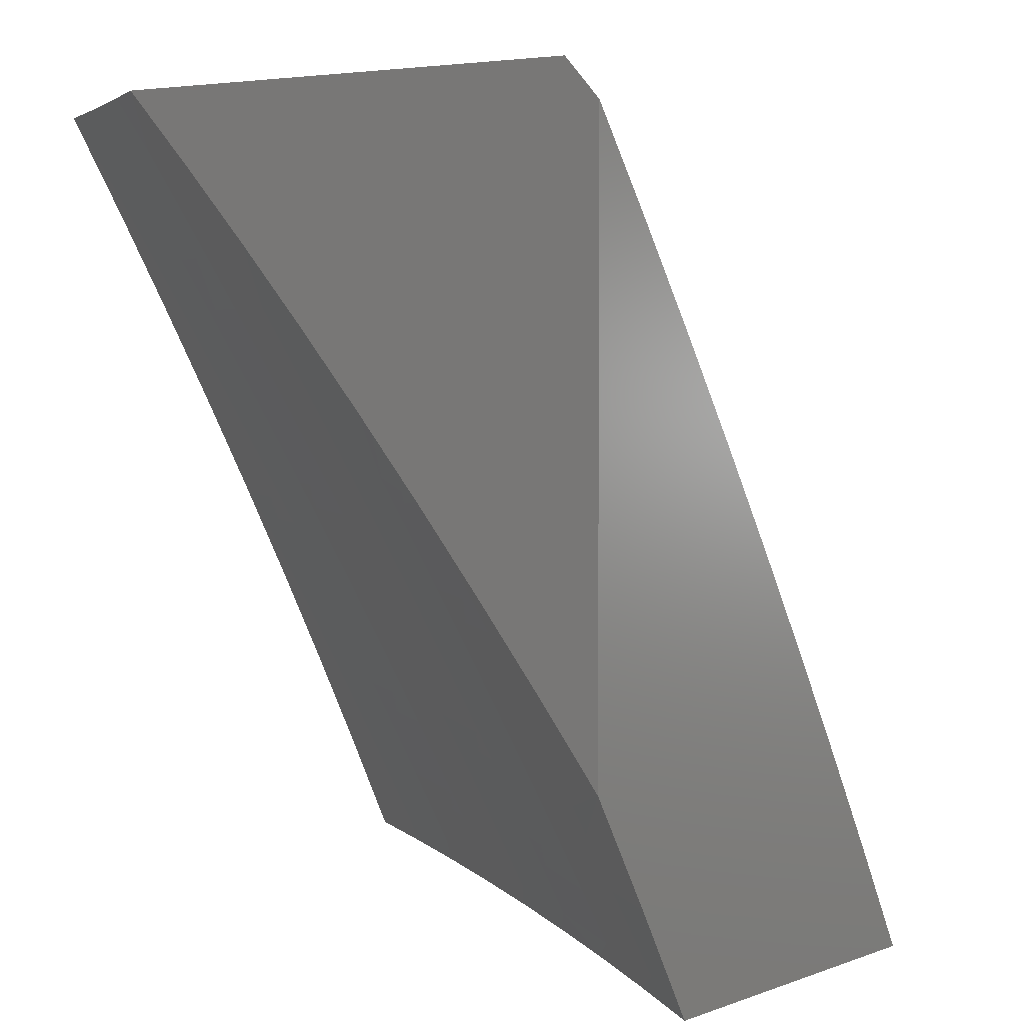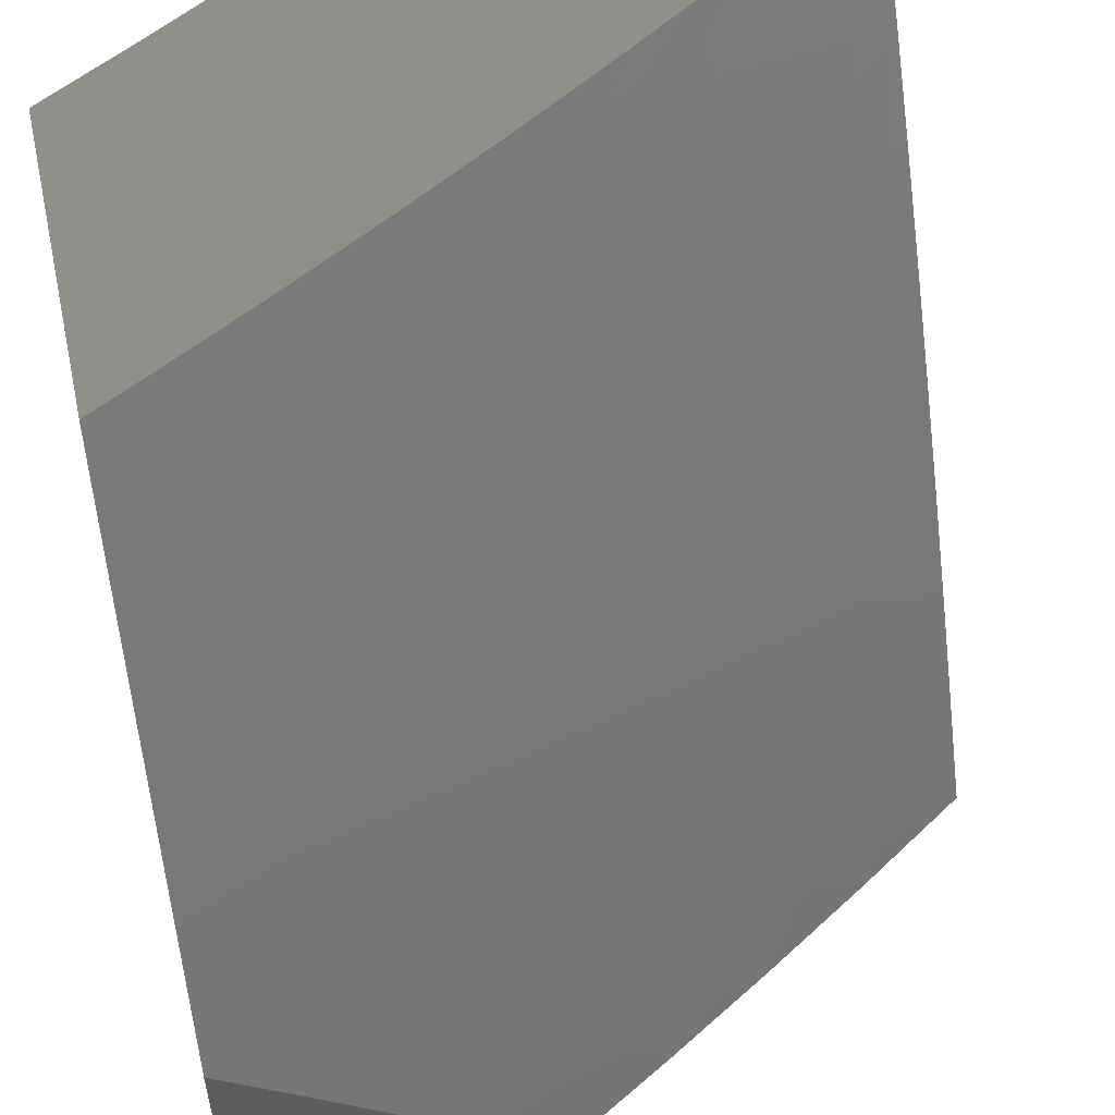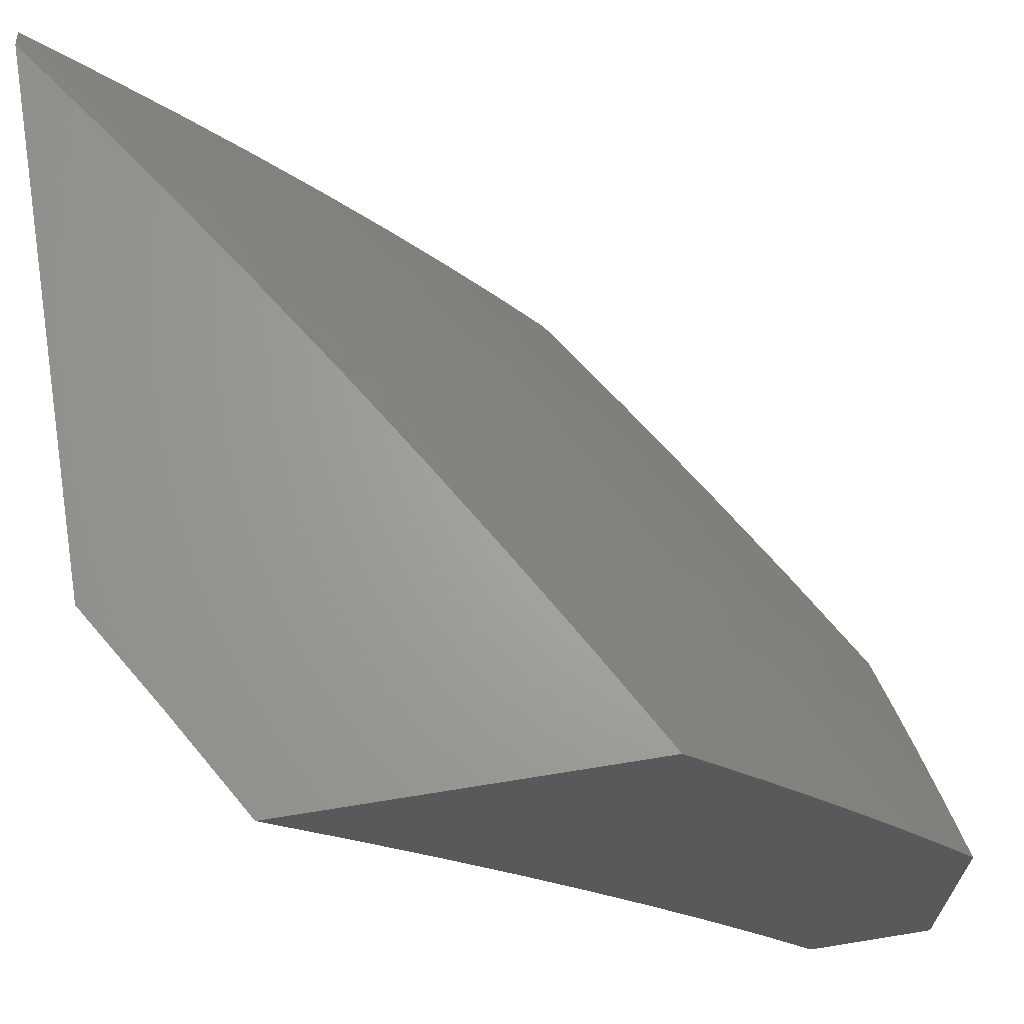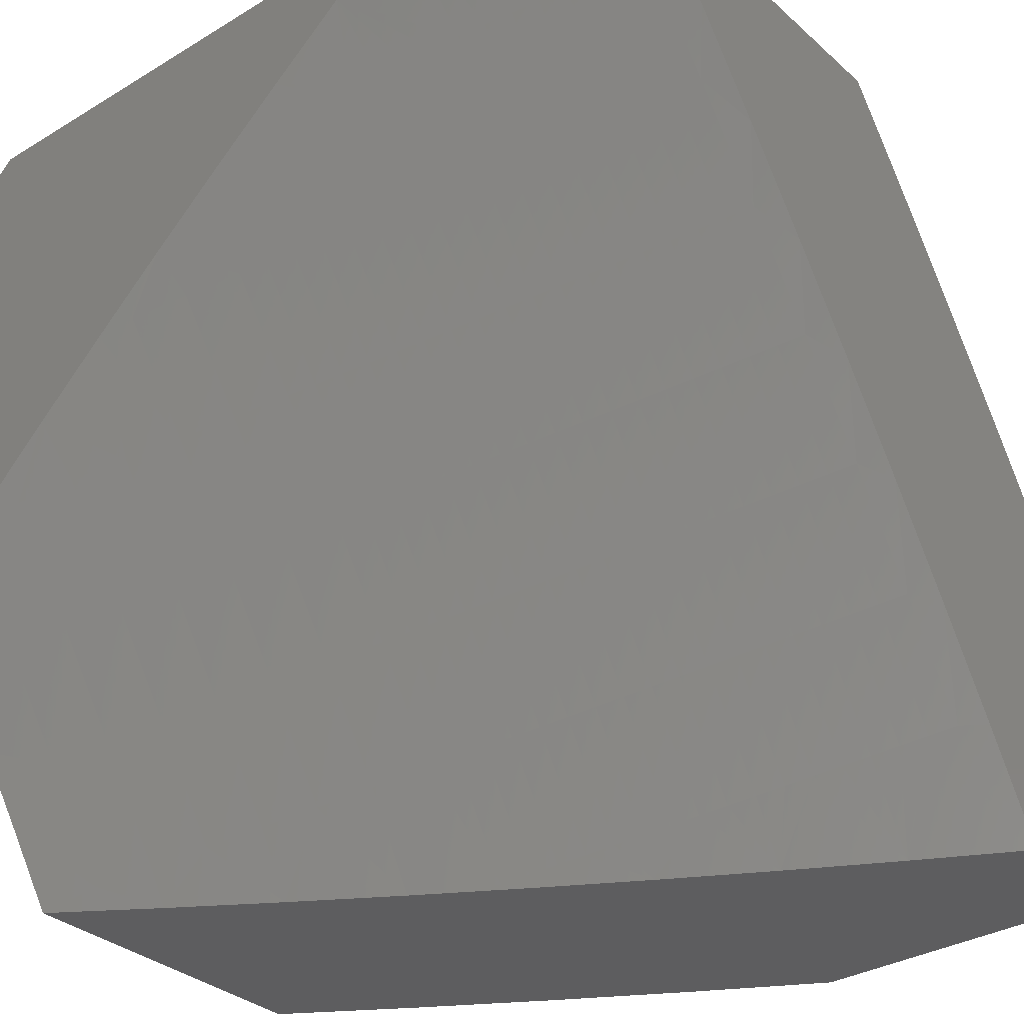
<metadata>
{"format":"stl","ext":"stl","renderer":"f3d","projection":"perspective","resolution":1024,"background":"white","views":[{"elev":3.8,"azim":128.0,"up":"+Z"},{"elev":53.7,"azim":-102.6,"up":"+Y"},{"elev":67.1,"azim":170.7,"up":"+Y"},{"elev":-33.1,"azim":129.7,"up":"+Y"}]}
</metadata>
<code>
# stl→obj: 300 verts, 596 faces
v -8.755 5.129 5
v -8.737 5.131 5.032
v -8.833 5 5
v -8.724 5.124 5.064
v -8.764 5 5.129
v -8.712 5.116 5.095
v -8.699 5.108 5.127
v -8.613 5.245 5.127
v -8.601 5.237 5.159
v -8.513 5.372 5.159
v -8.5 5.364 5.19
v -8.41 5.498 5.19
v -8.398 5.49 5.222
v -8.305 5.622 5.222
v -8.293 5.614 5.253
v -8.198 5.745 5.253
v -8.186 5.736 5.285
v -8.089 5.865 5.285
v -8.077 5.856 5.316
v -8 5.922 5.358
v -8.064 5.847 5.348
v -8.052 5.838 5.379
v -8.16 5.718 5.348
v -8.148 5.709 5.379
v -8.254 5.588 5.348
v -8.241 5.579 5.379
v -8.346 5.456 5.348
v -8.333 5.447 5.379
v -8.435 5.323 5.348
v -8.422 5.315 5.379
v -8.522 5.189 5.348
v -8.508 5.181 5.379
v -8.606 5.054 5.348
v -8.593 5.046 5.379
v -8.619 5 5.383
v -8.579 5.038 5.411
v -8.565 5.03 5.442
v -8.481 5.165 5.442
v -8.468 5.156 5.473
v -8.381 5.289 5.473
v -8.368 5.281 5.505
v -8.279 5.412 5.505
v -8.266 5.404 5.536
v -8.175 5.534 5.536
v -8.162 5.525 5.567
v -8.069 5.654 5.567
v -8.042 5.635 5.63
v -8 5.681 5.641
v -8.015 5.616 5.692
v -8 5.598 5.733
v -8.107 5.488 5.692
v -8.079 5.469 5.754
v -8.197 5.358 5.692
v -8.168 5.34 5.754
v -8.284 5.228 5.692
v -8.256 5.21 5.754
v -8.37 5.096 5.692
v -8.341 5.079 5.754
v -8.389 5 5.756
v -8.312 5.061 5.816
v -8.308 5 5.879
v -8.282 5.043 5.877
v -8.252 5.025 5.939
v -8.168 5.155 5.939
v -8.171 5.086 6
v -8.115 5.171 6
v -8.082 5.283 5.939
v -8.058 5.256 6
v -8 5.34 6
v -8.111 5.303 5.877
v -8.022 5.43 5.877
v -8.14 5.321 5.816
v -8.051 5.45 5.816
v -8.675 5.258 5
v -8.651 5.268 5.032
v -8.639 5.26 5.064
v -8.551 5.396 5.064
v -8.538 5.388 5.095
v -8.448 5.523 5.095
v -8.435 5.515 5.127
v -8.343 5.648 5.127
v -8.331 5.639 5.159
v -8.236 5.771 5.159
v -8.223 5.762 5.19
v -8.127 5.892 5.19
v -8.114 5.883 5.222
v -8 6 5.261
v -8.102 5.874 5.253
v -8.594 5.385 5
v -8.563 5.404 5.032
v -8.46 5.531 5.064
v -8.355 5.656 5.095
v -8.248 5.779 5.127
v -8.139 5.901 5.159
v -8.079 6 5.131
v -8.51 5.51 5
v -8.473 5.539 5.032
v -8.368 5.664 5.064
v -8.26 5.788 5.095
v -8.151 5.91 5.127
v -8.424 5.635 5
v -8.38 5.673 5.032
v -8.272 5.796 5.064
v -8.163 5.918 5.095
v -8.337 5.758 5
v -8.284 5.805 5.032
v -8.175 5.927 5.064
v -8.247 5.88 5
v -8.187 5.936 5.032
v -8.156 6 5
v -8 5.844 5.453
v -8.039 5.828 5.411
v -8.135 5.7 5.411
v -8.228 5.57 5.411
v -8.319 5.439 5.411
v -8.408 5.306 5.411
v -8.495 5.173 5.411
v -8 5.763 5.548
v -8.013 5.81 5.473
v -8.026 5.819 5.442
v -8.082 5.663 5.536
v -8.095 5.672 5.505
v -8.188 5.543 5.505
v -8.202 5.552 5.473
v -8.293 5.421 5.473
v -8.306 5.43 5.442
v -8.395 5.298 5.442
v -8 5.513 5.823
v -8 5.427 5.912
v -8.227 5 6
v -8.467 5 5.633
v -8.398 5.114 5.63
v -8.312 5.246 5.63
v -8.225 5.377 5.63
v -8.134 5.506 5.63
v -8.544 5 5.509
v -8.524 5.006 5.536
v -8.426 5.131 5.567
v -8.552 5.022 5.473
v -8.538 5.014 5.505
v -8.44 5.139 5.536
v -8.34 5.263 5.567
v -8.62 5.062 5.316
v -8.692 5 5.256
v -8.633 5.07 5.285
v -8.646 5.078 5.253
v -8.548 5.205 5.285
v -8.562 5.213 5.253
v -8.461 5.34 5.285
v -8.474 5.348 5.253
v -8.372 5.473 5.285
v -8.385 5.481 5.253
v -8.28 5.605 5.285
v -8.673 5.093 5.19
v -8.66 5.085 5.222
v -8.626 5.253 5.095
v -8.686 5.101 5.159
v -8.588 5.229 5.19
v -8.575 5.221 5.222
v -8.487 5.356 5.222
v -8.535 5.197 5.316
v -8.448 5.332 5.316
v -8.359 5.465 5.316
v -8.267 5.596 5.316
v -8.173 5.727 5.316
v -8.454 5.148 5.505
v -8.526 5.38 5.127
v -8.354 5.272 5.536
v -8.227 5.192 5.816
v -8.198 5.173 5.877
v -8.423 5.506 5.159
v -8.252 5.395 5.567
v -8.318 5.631 5.19
v -8.215 5.561 5.442
v -8.122 5.691 5.442
v -8.211 5.753 5.222
v -8.109 5.682 5.473
v -8.525 6 5.123
v -8.594 6 5
v -8.548 5.964 5.127
v -8.647 5.923 5
v -8.599 5.891 5.127
v -8.649 5.817 5.127
v -8.599 5.784 5.253
v -8.648 5.711 5.253
v -8.598 5.677 5.379
v -8.646 5.603 5.379
v -8.593 5.569 5.504
v -8.64 5.496 5.504
v -8.586 5.462 5.629
v -8.632 5.388 5.629
v -8.577 5.353 5.753
v -8.622 5.28 5.753
v -8.565 5.245 5.877
v -8.609 5.172 5.877
v -8.558 5.124 6
v -8.653 5.099 5.877
v -8.631 5 6
v -8.695 5.025 5.877
v -8.727 5 5.851
v -8.754 5.059 5.753
v -8.82 5 5.7
v -8.81 5.092 5.629
v -8.853 5.017 5.629
v -8.866 5.124 5.504
v -8.909 5.049 5.504
v -8.92 5.155 5.379
v -8.964 5.079 5.379
v -9 5.096 5.298
v -9 5 5.393
v -8.699 5.846 5
v -8.698 5.743 5.127
v -8.697 5.637 5.253
v -8.693 5.53 5.379
v -8.687 5.422 5.504
v -8.678 5.315 5.629
v -8.667 5.207 5.753
v -8.751 5.768 5
v -8.747 5.669 5.127
v -8.745 5.562 5.253
v -8.74 5.455 5.379
v -8.733 5.348 5.504
v -8.723 5.241 5.629
v -8.71 5.133 5.753
v -8.802 5.689 5
v -8.795 5.594 5.127
v -8.792 5.488 5.253
v -8.786 5.381 5.379
v -8.778 5.274 5.504
v -8.767 5.166 5.629
v -8.853 5.61 5
v -8.842 5.519 5.127
v -8.838 5.413 5.253
v -8.831 5.306 5.379
v -8.822 5.199 5.504
v -8.903 5.531 5
v -8.889 5.444 5.127
v -8.884 5.337 5.253
v -8.876 5.231 5.379
v -8.952 5.451 5
v -8.935 5.368 5.127
v -8.929 5.262 5.253
v -9 5.371 5
v -8.98 5.292 5.127
v -9 5.189 5.2
v -8.973 5.186 5.253
v -9 5.281 5.101
v -8.911 5 5.547
v -8.483 5.246 6
v -8.52 5.318 5.877
v -8.531 5.426 5.753
v -8.539 5.535 5.629
v -8.545 5.643 5.504
v -8.549 5.75 5.379
v -8.55 5.858 5.253
v -8.407 5.367 6
v -8.474 5.39 5.877
v -8.484 5.499 5.753
v -8.492 5.607 5.629
v -8.497 5.715 5.504
v -8.499 5.823 5.379
v -8.499 5.93 5.253
v -8.428 5.462 5.877
v -8.329 5.488 6
v -8.381 5.534 5.877
v -8.333 5.605 5.877
v -8.389 5.643 5.753
v -8.341 5.714 5.753
v -8.395 5.751 5.629
v -8.345 5.823 5.629
v -8.398 5.86 5.504
v -8.347 5.931 5.504
v -8.398 5.968 5.379
v -8.383 6 5.366
v -8.455 6 5.245
v -8.249 5.607 6
v -8.285 5.676 5.877
v -8.291 5.785 5.753
v -8.295 5.894 5.629
v -8.244 5.965 5.629
v -8.31 6 5.486
v -8.235 6 5.604
v -8.158 6 5.722
v -8.191 5.927 5.753
v -8.14 5.997 5.753
v -8.137 5.887 5.877
v -8.086 5.957 5.877
v -8.085 5.842 6
v -8 5.957 6
v -8.168 5.725 6
v -8.236 5.747 5.877
v -8.242 5.856 5.753
v -8.187 5.817 5.877
v -8 6 5.955
v -8.08 6 5.839
v -8.449 5.896 5.379
v -8.448 5.788 5.504
v -8.444 5.68 5.629
v -8.437 5.571 5.753
v -9 5 5
f 1 2 3
f 3 2 4
f 3 4 5
f 5 4 6
f 5 6 7
f 7 6 8
f 7 8 9
f 9 8 10
f 9 10 11
f 11 10 12
f 11 12 13
f 13 12 14
f 13 14 15
f 15 14 16
f 15 16 17
f 17 16 18
f 17 18 19
f 19 18 20
f 19 20 21
f 21 20 22
f 21 22 23
f 23 22 24
f 23 24 25
f 25 24 26
f 25 26 27
f 27 26 28
f 27 28 29
f 29 28 30
f 29 30 31
f 31 30 32
f 31 32 33
f 33 32 34
f 33 34 35
f 35 34 36
f 35 36 37
f 37 36 38
f 37 38 39
f 39 38 40
f 39 40 41
f 41 40 42
f 41 42 43
f 43 42 44
f 43 44 45
f 45 44 46
f 45 46 47
f 47 46 48
f 47 48 49
f 49 48 50
f 49 50 51
f 51 50 52
f 51 52 53
f 53 52 54
f 53 54 55
f 55 54 56
f 55 56 57
f 57 56 58
f 57 58 59
f 59 58 60
f 59 60 61
f 61 60 62
f 61 62 63
f 63 62 64
f 63 64 65
f 65 64 66
f 66 64 67
f 66 67 68
f 68 67 69
f 69 67 70
f 69 70 71
f 71 70 72
f 71 72 73
f 73 72 54
f 73 54 52
f 1 74 2
f 2 74 75
f 2 75 76
f 76 75 77
f 76 77 78
f 78 77 79
f 78 79 80
f 80 79 81
f 80 81 82
f 82 81 83
f 82 83 84
f 84 83 85
f 84 85 86
f 86 85 87
f 86 87 88
f 88 87 20
f 88 20 18
f 74 89 75
f 75 89 90
f 75 90 77
f 77 90 91
f 77 91 79
f 79 91 92
f 79 92 81
f 81 92 93
f 81 93 83
f 83 93 94
f 83 94 85
f 85 94 95
f 85 95 87
f 89 96 90
f 90 96 97
f 90 97 91
f 91 97 98
f 91 98 92
f 92 98 99
f 92 99 93
f 93 99 100
f 93 100 94
f 94 100 95
f 96 101 97
f 97 101 102
f 97 102 98
f 98 102 103
f 98 103 99
f 99 103 104
f 99 104 100
f 100 104 95
f 101 105 102
f 102 105 106
f 102 106 103
f 103 106 107
f 103 107 104
f 104 107 95
f 105 108 106
f 106 108 109
f 106 109 107
f 107 109 110
f 107 110 95
f 108 110 109
f 20 111 22
f 22 111 112
f 22 112 24
f 24 112 113
f 24 113 26
f 26 113 114
f 26 114 28
f 28 114 115
f 28 115 30
f 30 115 116
f 30 116 32
f 32 116 117
f 32 117 34
f 34 117 36
f 118 119 111
f 111 119 120
f 111 120 112
f 112 120 113
f 48 46 118
f 118 46 121
f 118 121 122
f 122 121 123
f 122 123 124
f 124 123 125
f 124 125 126
f 126 125 127
f 126 127 116
f 116 127 117
f 50 128 52
f 52 128 73
f 73 128 71
f 71 128 129
f 71 129 69
f 65 130 63
f 63 130 61
f 59 131 57
f 57 131 132
f 57 132 55
f 55 132 133
f 55 133 53
f 53 133 134
f 53 134 51
f 51 134 135
f 51 135 49
f 49 135 47
f 136 137 131
f 131 137 138
f 131 138 132
f 132 138 133
f 35 139 136
f 136 139 140
f 136 140 137
f 137 140 141
f 137 141 138
f 138 141 142
f 138 142 133
f 133 142 134
f 33 35 143
f 143 35 144
f 143 144 145
f 145 144 146
f 145 146 147
f 147 146 148
f 147 148 149
f 149 148 150
f 149 150 151
f 151 150 152
f 151 152 153
f 153 152 15
f 153 15 17
f 5 154 144
f 144 154 155
f 144 155 146
f 146 155 148
f 2 76 4
f 4 76 156
f 4 156 6
f 6 156 8
f 154 5 157
f 157 5 7
f 157 7 9
f 154 157 158
f 158 157 9
f 158 9 11
f 155 154 159
f 159 154 158
f 159 158 160
f 160 158 11
f 160 11 13
f 31 33 143
f 143 145 161
f 161 145 147
f 161 147 162
f 162 147 149
f 162 149 163
f 163 149 151
f 163 151 164
f 164 151 153
f 164 153 165
f 165 153 17
f 165 17 19
f 139 35 37
f 38 36 117
f 37 39 139
f 139 39 166
f 139 166 140
f 140 166 141
f 76 78 156
f 156 78 167
f 156 167 8
f 8 167 10
f 150 148 159
f 159 148 155
f 150 159 160
f 29 31 161
f 161 31 143
f 29 161 162
f 40 38 127
f 127 38 117
f 39 41 166
f 166 41 168
f 166 168 141
f 141 168 142
f 60 58 169
f 169 58 56
f 169 56 72
f 72 56 54
f 62 60 170
f 170 60 169
f 170 169 70
f 70 169 72
f 78 80 167
f 167 80 171
f 167 171 10
f 10 171 12
f 152 150 160
f 152 160 13
f 27 29 162
f 27 162 163
f 126 116 115
f 42 40 125
f 125 40 127
f 41 43 168
f 168 43 172
f 168 172 142
f 142 172 134
f 67 64 170
f 170 64 62
f 67 170 70
f 80 82 171
f 171 82 173
f 171 173 12
f 12 173 14
f 15 152 13
f 25 27 163
f 25 163 164
f 126 115 174
f 174 115 114
f 174 114 175
f 175 114 113
f 175 113 120
f 44 42 123
f 123 42 125
f 135 134 172
f 135 172 45
f 45 172 43
f 82 84 173
f 173 84 176
f 173 176 14
f 14 176 16
f 23 25 164
f 23 164 165
f 126 174 124
f 124 174 177
f 124 177 122
f 122 177 118
f 177 174 175
f 46 44 121
f 121 44 123
f 47 135 45
f 84 86 176
f 176 86 88
f 176 88 16
f 16 88 18
f 21 23 165
f 21 165 19
f 120 119 175
f 175 119 177
f 119 118 177
f 178 179 180
f 180 179 181
f 180 181 182
f 182 181 183
f 182 183 184
f 184 183 185
f 184 185 186
f 186 185 187
f 186 187 188
f 188 187 189
f 188 189 190
f 190 189 191
f 190 191 192
f 192 191 193
f 192 193 194
f 194 193 195
f 194 195 196
f 196 195 197
f 196 197 198
f 198 197 199
f 198 199 200
f 200 199 201
f 200 201 202
f 202 201 203
f 202 203 204
f 204 203 205
f 204 205 206
f 206 205 207
f 206 207 208
f 208 207 209
f 208 209 210
f 181 211 183
f 183 211 212
f 183 212 185
f 185 212 213
f 185 213 187
f 187 213 214
f 187 214 189
f 189 214 215
f 189 215 191
f 191 215 216
f 191 216 193
f 193 216 217
f 193 217 195
f 195 217 197
f 211 218 212
f 212 218 219
f 212 219 213
f 213 219 220
f 213 220 214
f 214 220 221
f 214 221 215
f 215 221 222
f 215 222 216
f 216 222 223
f 216 223 217
f 217 223 224
f 217 224 197
f 197 224 199
f 218 225 219
f 219 225 226
f 219 226 220
f 220 226 227
f 220 227 221
f 221 227 228
f 221 228 222
f 222 228 229
f 222 229 223
f 223 229 230
f 223 230 224
f 224 230 201
f 224 201 199
f 225 231 226
f 226 231 232
f 226 232 227
f 227 232 233
f 227 233 228
f 228 233 234
f 228 234 229
f 229 234 235
f 229 235 230
f 230 235 203
f 230 203 201
f 231 236 232
f 232 236 237
f 232 237 233
f 233 237 238
f 233 238 234
f 234 238 239
f 234 239 235
f 235 239 205
f 235 205 203
f 236 240 237
f 237 240 241
f 237 241 238
f 238 241 242
f 238 242 239
f 239 242 207
f 239 207 205
f 240 243 241
f 241 243 244
f 241 244 242
f 242 244 245
f 242 245 246
f 246 245 209
f 246 209 207
f 243 247 244
f 244 247 245
f 208 210 206
f 206 210 248
f 206 248 204
f 204 248 202
f 196 249 194
f 194 249 250
f 194 250 192
f 192 250 251
f 192 251 190
f 190 251 252
f 190 252 188
f 188 252 253
f 188 253 186
f 186 253 254
f 186 254 184
f 184 254 255
f 184 255 182
f 182 255 180
f 249 256 250
f 250 256 257
f 250 257 251
f 251 257 258
f 251 258 252
f 252 258 259
f 252 259 253
f 253 259 260
f 253 260 254
f 254 260 261
f 254 261 255
f 255 261 262
f 255 262 180
f 180 262 178
f 257 256 263
f 263 256 264
f 263 264 265
f 265 264 266
f 265 266 267
f 267 266 268
f 267 268 269
f 269 268 270
f 269 270 271
f 271 270 272
f 271 272 273
f 273 272 274
f 273 274 275
f 264 276 266
f 266 276 277
f 266 277 268
f 268 277 278
f 268 278 270
f 270 278 279
f 270 279 272
f 272 279 280
f 272 280 281
f 281 280 282
f 282 280 283
f 283 280 284
f 283 284 285
f 285 284 286
f 285 286 287
f 287 286 288
f 287 288 289
f 276 290 277
f 277 290 291
f 277 291 278
f 278 291 292
f 278 292 279
f 279 292 280
f 291 290 293
f 293 290 288
f 293 288 286
f 289 294 287
f 287 294 295
f 287 295 285
f 285 295 283
f 281 274 272
f 273 275 262
f 262 275 178
f 271 273 296
f 296 273 262
f 296 262 261
f 271 296 297
f 297 296 261
f 297 261 260
f 291 293 292
f 292 293 284
f 292 284 280
f 286 284 293
f 260 298 297
f 297 298 269
f 297 269 271
f 269 298 267
f 267 298 299
f 267 299 265
f 265 299 263
f 299 298 259
f 259 298 260
f 263 299 258
f 258 299 259
f 257 263 258
f 246 207 242
f 69 129 289
f 289 129 128
f 289 128 50
f 50 48 289
f 289 48 294
f 294 48 118
f 294 118 111
f 111 20 294
f 294 20 87
f 210 209 300
f 300 209 245
f 300 245 247
f 247 243 300
f 95 282 87
f 87 282 283
f 87 283 295
f 110 274 95
f 95 274 281
f 95 281 282
f 179 178 110
f 110 178 275
f 110 275 274
f 295 294 87
f 110 108 179
f 179 108 105
f 179 105 181
f 181 105 101
f 181 101 211
f 211 101 96
f 211 96 218
f 218 96 225
f 225 96 89
f 225 89 231
f 231 89 236
f 236 89 74
f 236 74 240
f 240 74 1
f 240 1 243
f 243 1 3
f 243 3 300
f 65 256 130
f 130 256 249
f 130 249 196
f 256 65 264
f 264 65 66
f 264 66 68
f 264 68 276
f 276 68 69
f 276 69 290
f 290 69 288
f 288 69 289
f 196 198 130
f 300 3 210
f 210 3 5
f 210 5 144
f 210 144 248
f 248 144 35
f 248 35 202
f 202 35 136
f 202 136 200
f 200 136 131
f 200 131 198
f 198 131 59
f 198 59 61
f 61 130 198

</code>
